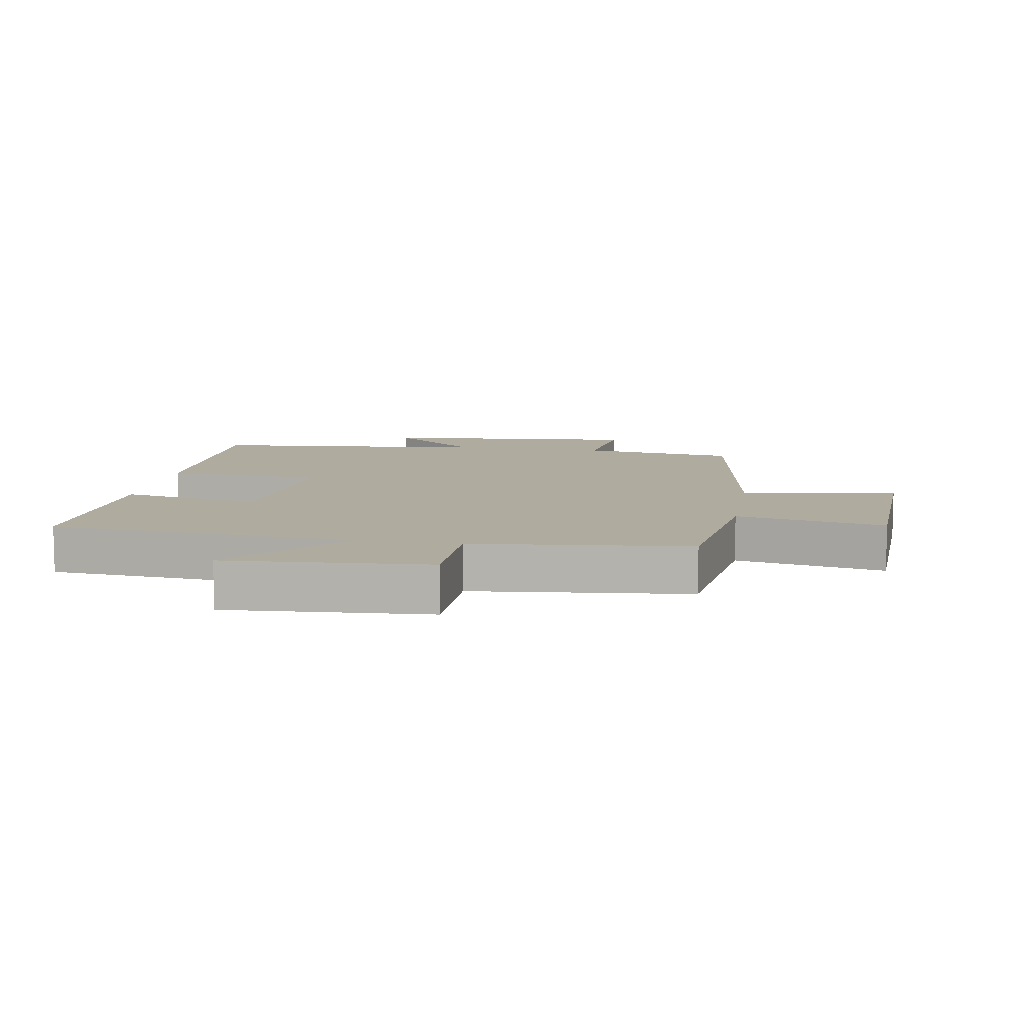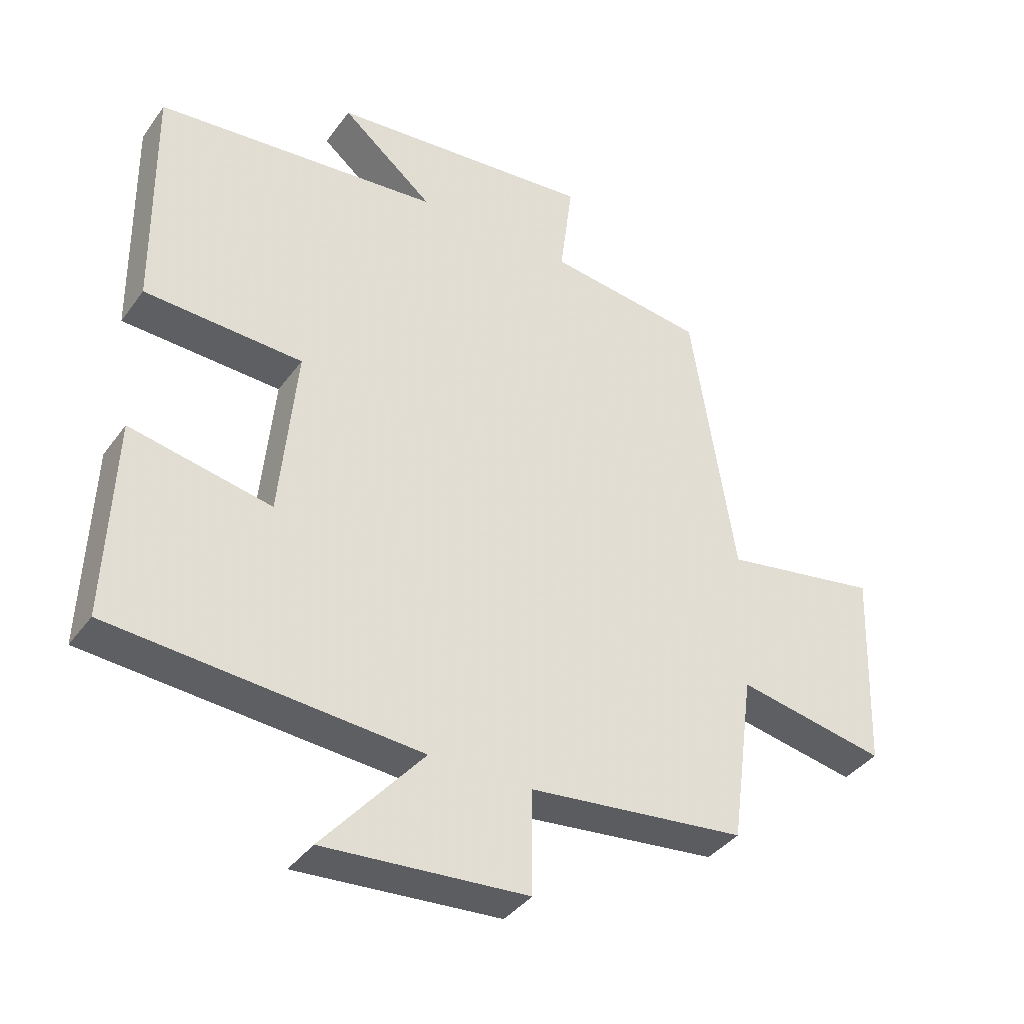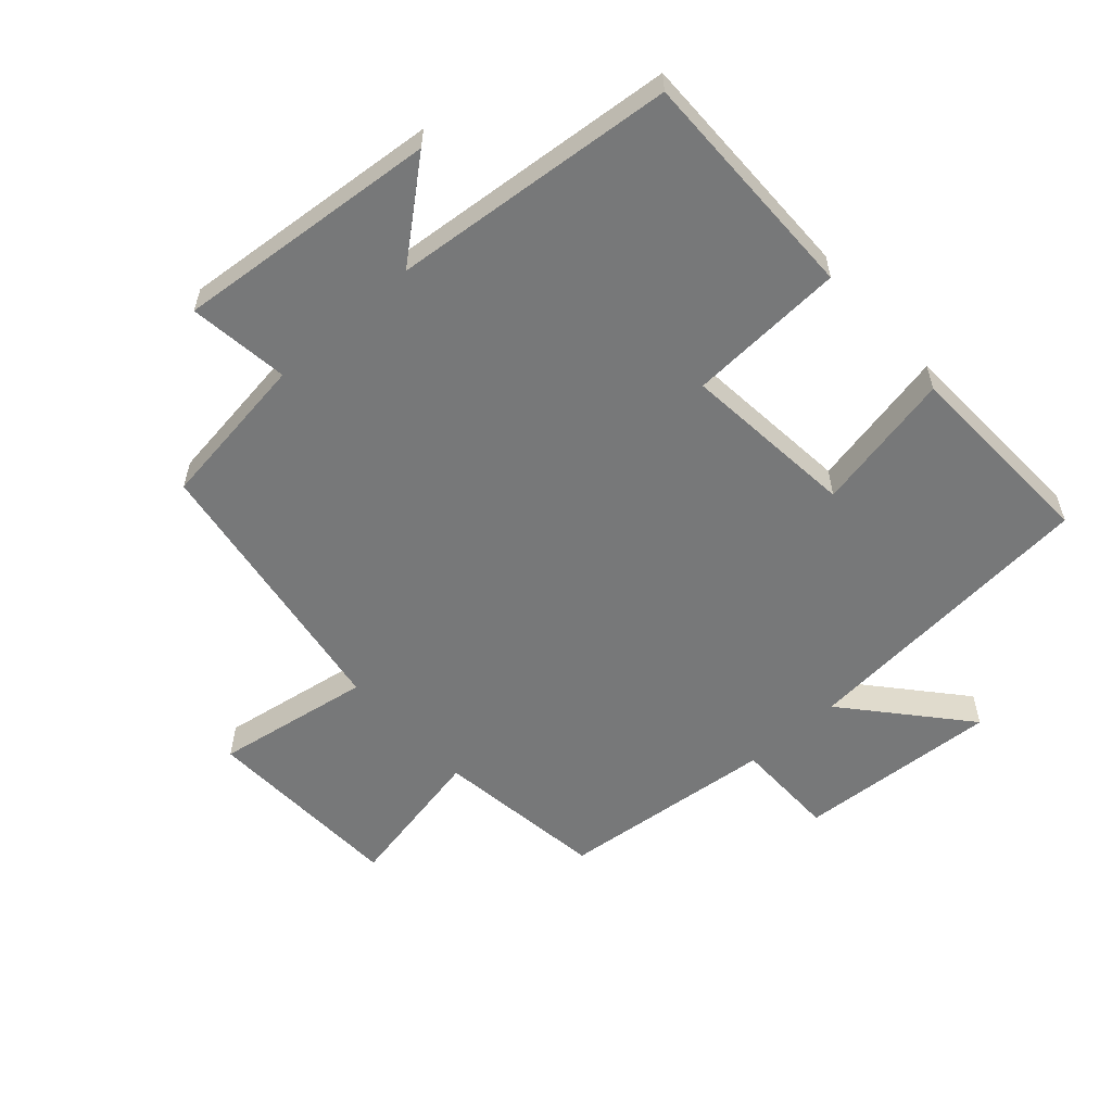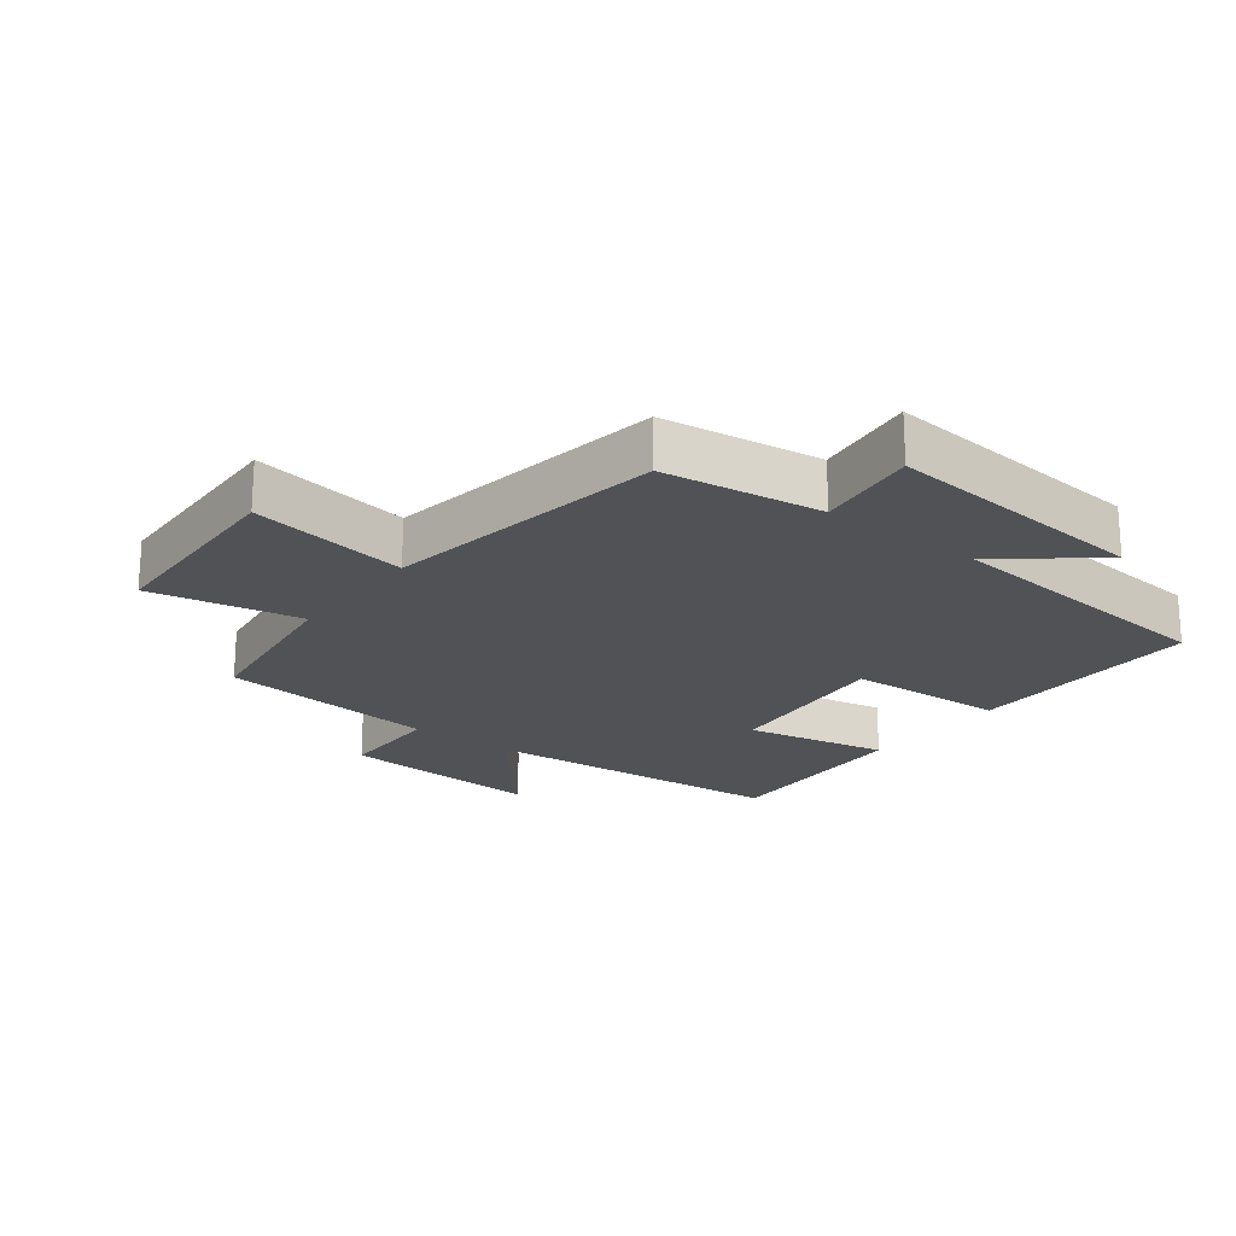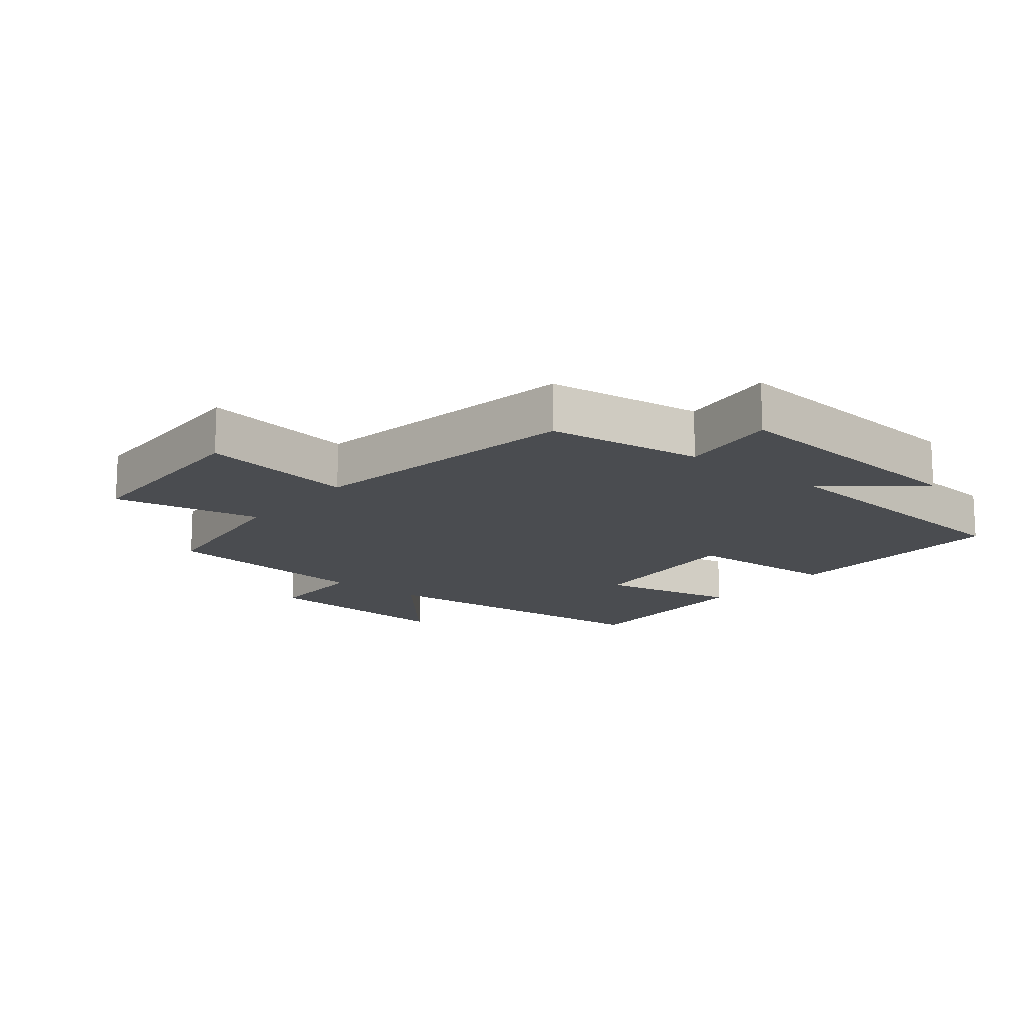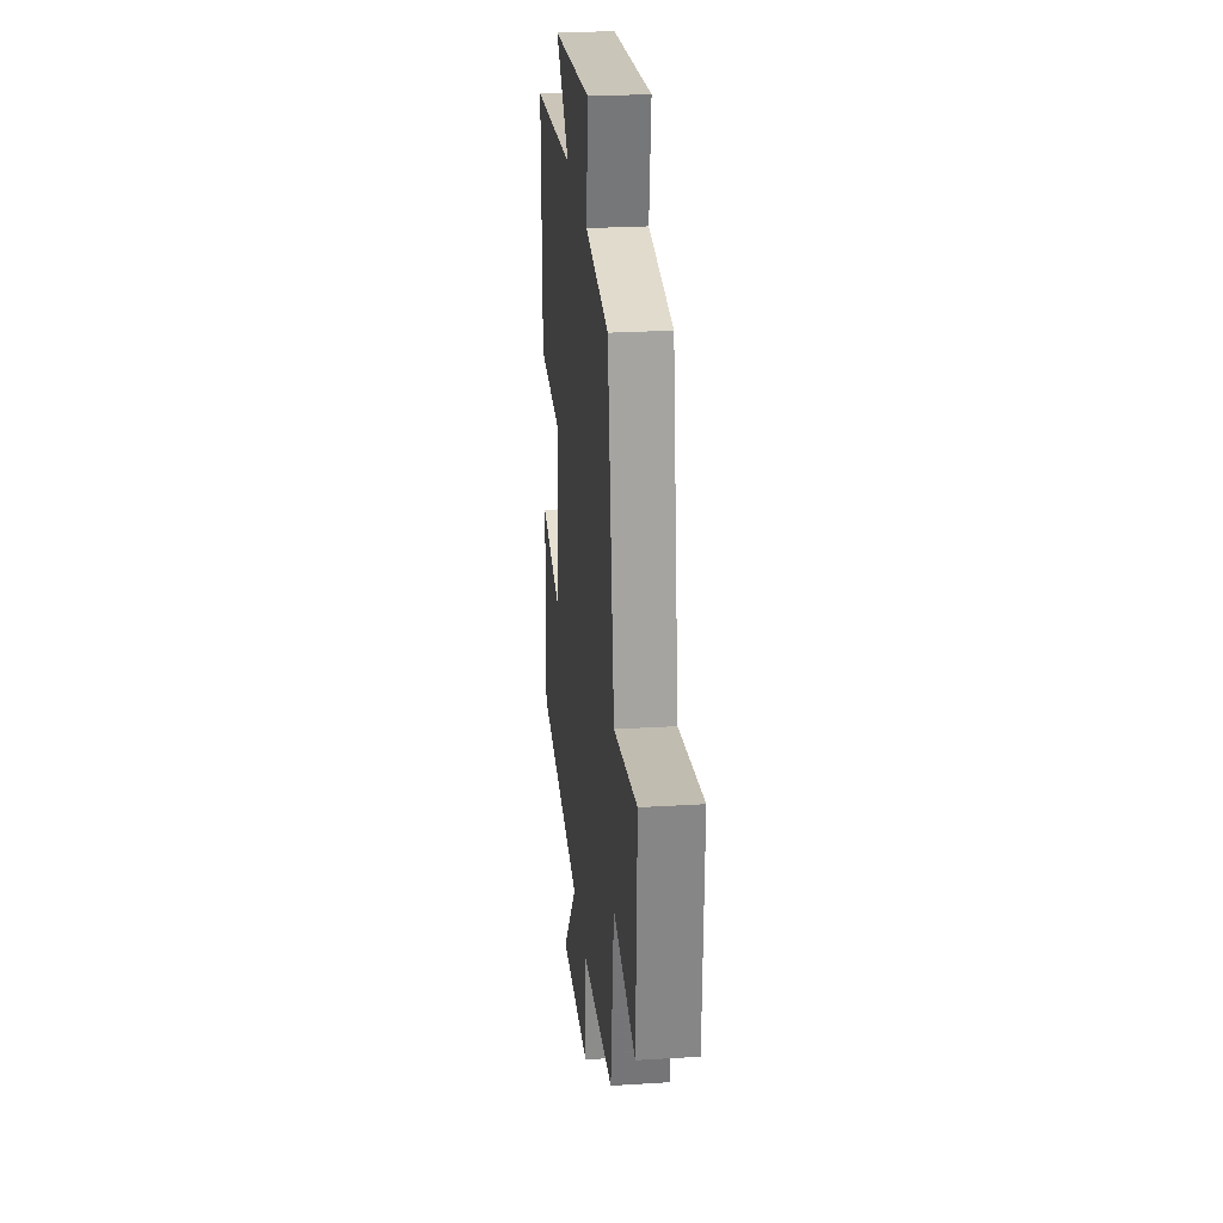
<metadata>
{"format":"obj","ext":"obj","renderer":"f3d","projection":"perspective","resolution":1024,"background":"white","views":[{"elev":9.6,"azim":-170.4,"up":"+Y"},{"elev":-38.3,"azim":148.1,"up":"+Z"},{"elev":-57.4,"azim":42.0,"up":"+Y"},{"elev":-21.0,"azim":-37.5,"up":"+Y"},{"elev":-15.0,"azim":-39.1,"up":"+Y"},{"elev":26.0,"azim":-95.6,"up":"+Z"}]}
</metadata>
<code>
v 0.505 0.07 0.458
v 0.5 0.07 0.091
v 0.254 0.07 0.079
v 0.28 0.07 -0.193
v 0.5 0.07 -0.149
v 0.512 0.07 -0.462
v 0.034 0.07 -0.5
v 0.191 0.07 -0.683
v -0.125 0.07 -0.661
v -0.126 0.07 -0.5
v -0.464 0.07 -0.464
v -0.5 0.07 -0.198
v -0.732 0.07 -0.243
v -0.744 0.07 0.073
v -0.5 0.07 0.032
v -0.432 0.07 0.467
v -0.187 0.07 0.5
v -0.207 0.07 0.657
v 0.205 0.07 0.619
v 0.061 0.07 0.5
v 0.505 0 0.458
v 0.5 0 0.091
v 0.254 0 0.079
v 0.28 0 -0.193
v 0.5 0 -0.149
v 0.512 0 -0.462
v 0.034 0 -0.5
v 0.191 0 -0.683
v -0.125 0 -0.661
v -0.126 0 -0.5
v -0.464 0 -0.464
v -0.5 0 -0.198
v -0.732 0 -0.243
v -0.744 0 0.073
v -0.5 0 0.032
v -0.432 0 0.467
v -0.187 0 0.5
v -0.207 0 0.657
v 0.205 0 0.619
v 0.061 0 0.5
f 17 18 19 20
f 15 16 17 20
f 15 20 1
f 12 13 14 15
f 10 11 12 15
f 7 8 9 10
f 4 5 6 7
f 3 4 7 10
f 1 2 3
f 15 1 3
f 3 10 15
f 40 39 38 37
f 40 37 36 35
f 21 40 35
f 35 34 33 32
f 35 32 31 30
f 30 29 28 27
f 27 26 25 24
f 30 27 24 23
f 23 22 21
f 23 21 35
f 35 30 23
f 1 21 22 2
f 2 22 23 3
f 3 23 24 4
f 4 24 25 5
f 5 25 26 6
f 6 26 27 7
f 7 27 28 8
f 8 28 29 9
f 9 29 30 10
f 10 30 31 11
f 11 31 32 12
f 12 32 33 13
f 13 33 34 14
f 14 34 35 15
f 15 35 36 16
f 16 36 37 17
f 17 37 38 18
f 18 38 39 19
f 19 39 40 20
f 20 40 21 1

</code>
